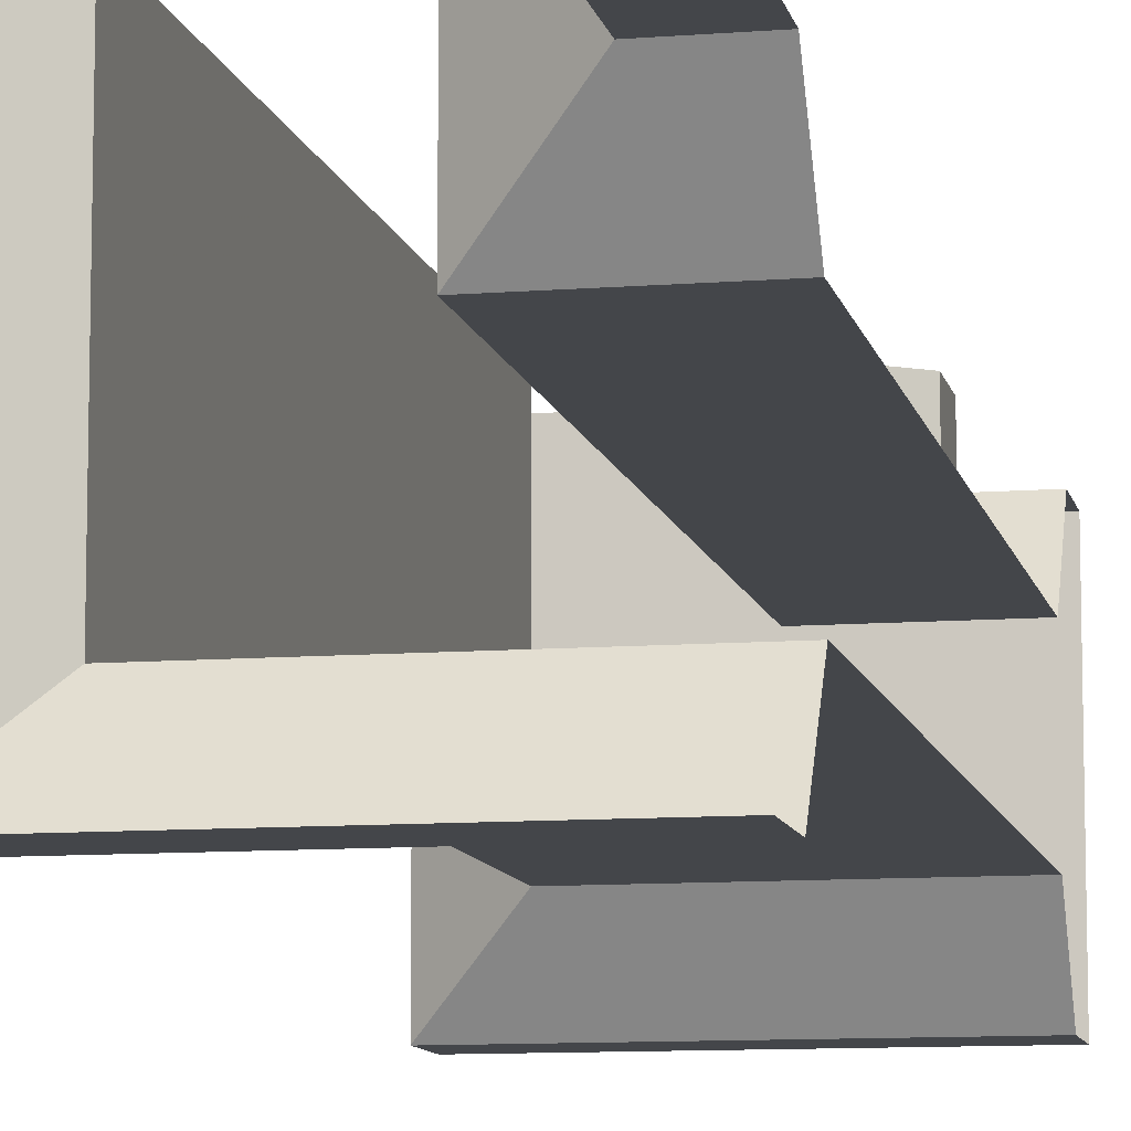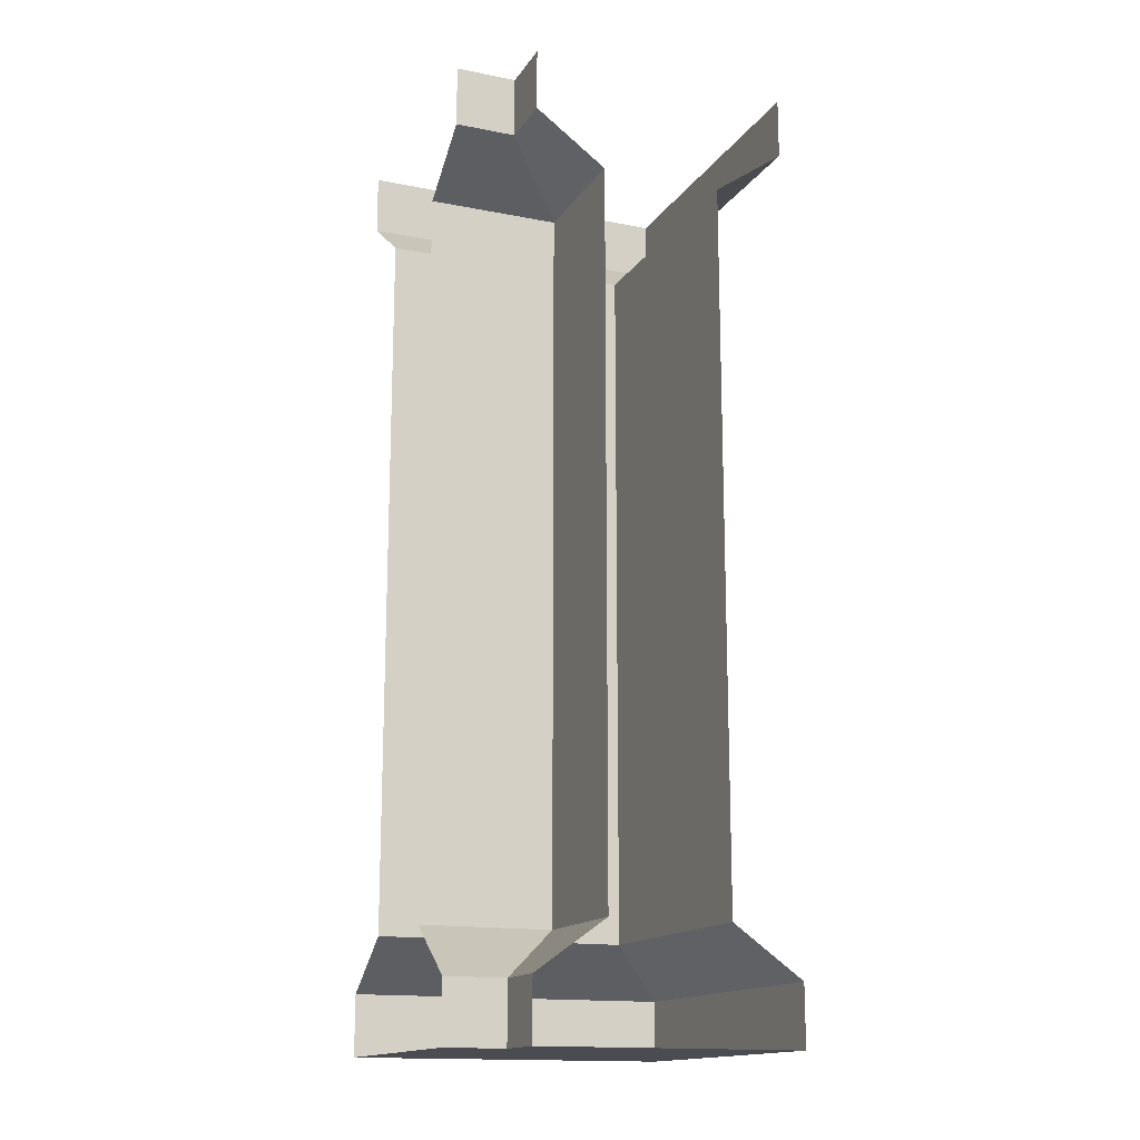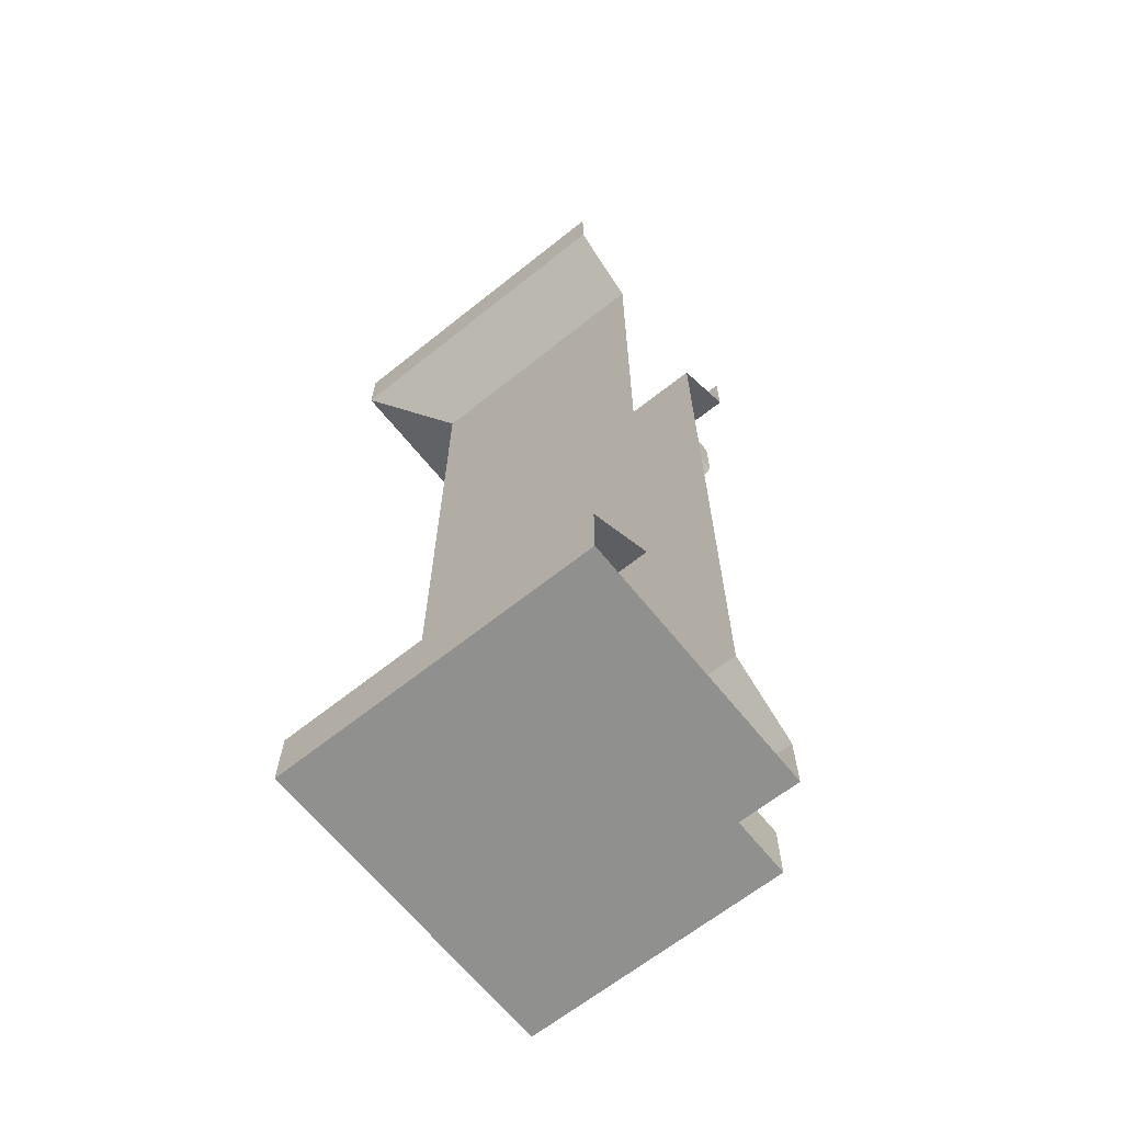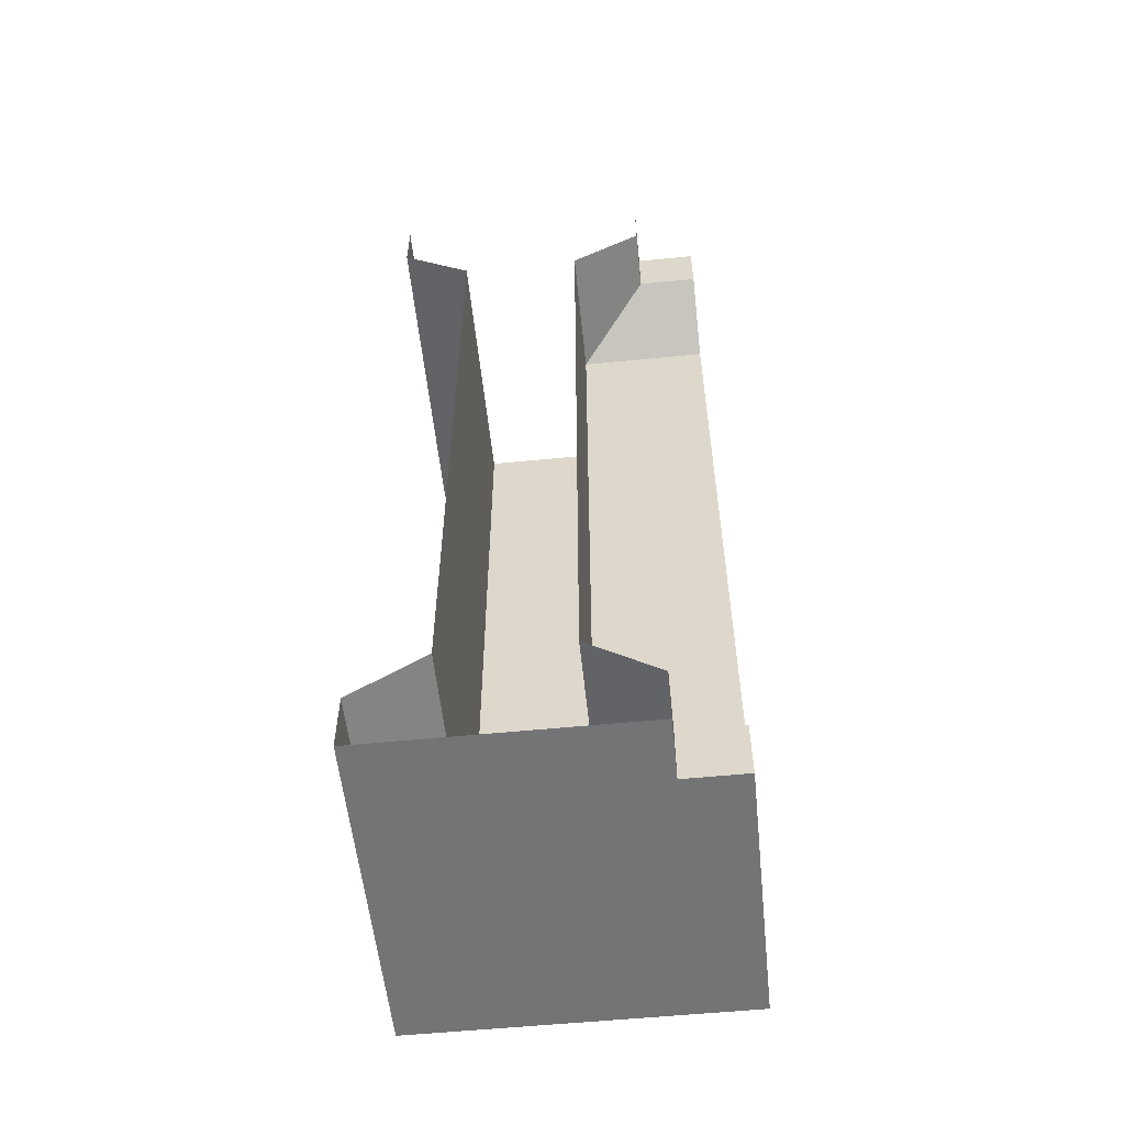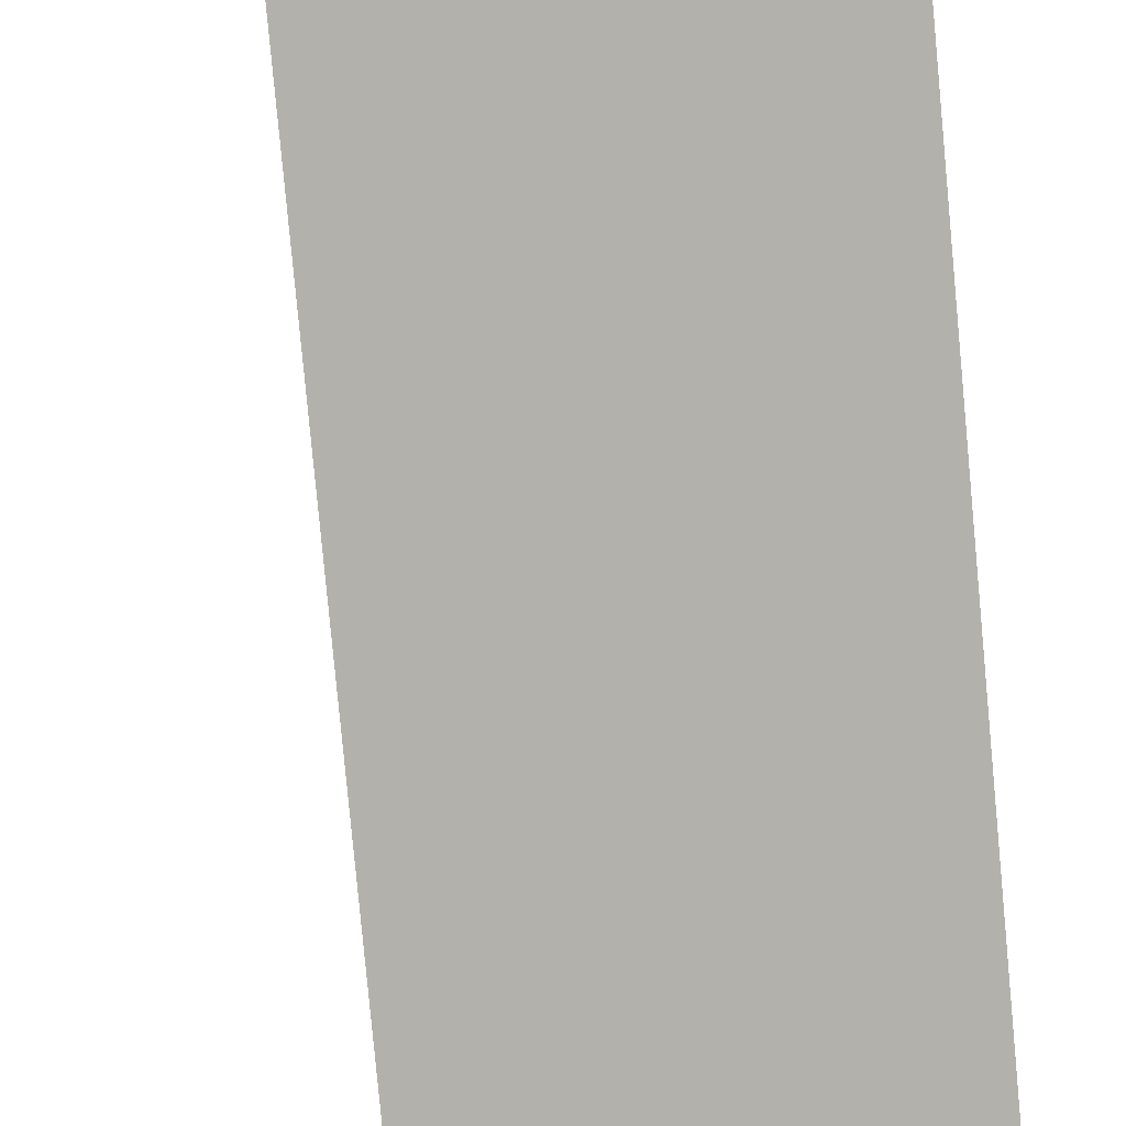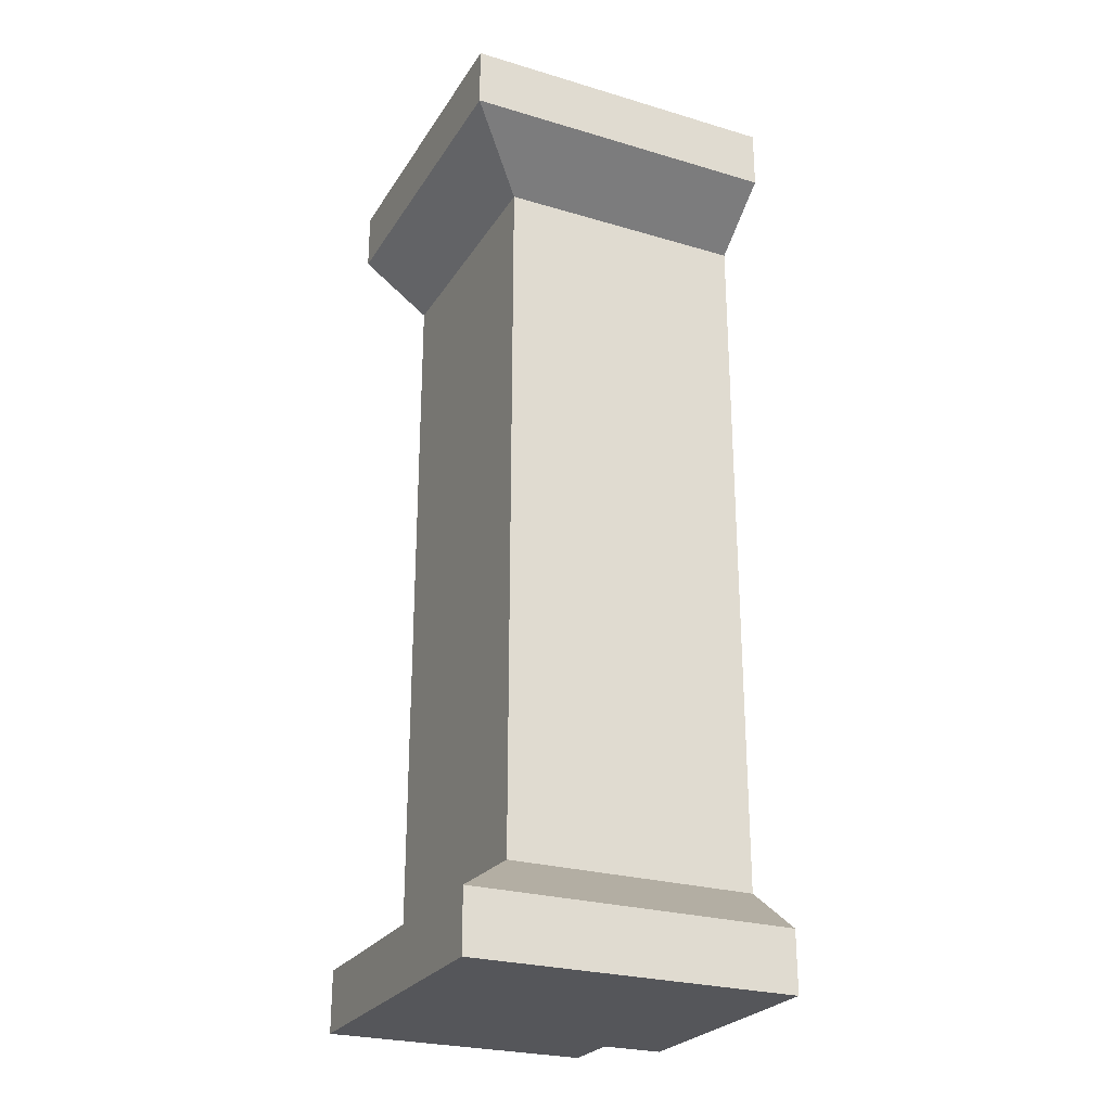
<metadata>
{"format":"obj","ext":"obj","renderer":"f3d","projection":"perspective","resolution":1024,"background":"white","views":[{"elev":-9.8,"azim":-168.3,"up":"+Z"},{"elev":-15.5,"azim":-22.4,"up":"+Y"},{"elev":-65.5,"azim":-141.3,"up":"+Y"},{"elev":-56.1,"azim":-84.1,"up":"+Y"},{"elev":-79.1,"azim":-174.7,"up":"+Z"},{"elev":-25.8,"azim":154.7,"up":"+Y"}]}
</metadata>
<code>
v -0.5 -0.04688 0.25
v -0.5 0 0.25
v -0.25 0 0.25
v -0.25 -0.04688 0.25
v -0.5 -0.08594 0.3047
v -0.3047 -0.08594 0.3047
v -0.5 -0.6406 0.3047
v -0.3047 -0.6406 0.3047
v -0.5 -0.6797 0.25
v -0.25 -0.6797 0.25
v -0.5 -0.7266 0.25
v -0.25 -0.7266 0.25
v -0.5 -0.7266 0.4531
v -0.4531 -0.7266 0.4531
v -0.5 -0.6797 0.4531
v -0.4531 -0.6797 0.4531
v -0.5 -0.6406 0.3984
v -0.3984 -0.6406 0.3984
v -0.5 -0.08594 0.3984
v -0.3984 -0.08594 0.3984
v -0.5 -0.04688 0.4531
v -0.4531 -0.04688 0.4531
v -0.5 0 0.4531
v -0.4531 0 0.4531
v -0.4531 -0.04688 0.5
v -0.4531 0 0.5
v -0.25 0 0.5
v -0.25 -0.04688 0.5
v -0.3047 -0.08594 0.5
v -0.3984 -0.08594 0.5
v -0.3984 -0.6406 0.5
v -0.4531 -0.6797 0.5
v -0.4531 -0.7266 0.5
v -0.25 -0.7266 0.5
v -0.25 -0.6797 0.5
v -0.3047 -0.6406 0.5
f 1 2 3
f 1 3 4
f 7 8 9
f 9 8 10
f 9 10 11
f 11 10 12
f 13 14 15
f 15 14 16
f 15 16 17
f 17 16 18
f 21 22 23
f 23 22 24
f 24 22 25
f 24 25 26
f 27 28 4
f 27 4 3
f 31 18 32
f 32 18 16
f 32 16 33
f 33 16 14
f 34 12 35
f 35 12 10
f 35 10 36
f 36 10 8
f 1 4 5
f 5 4 6
f 5 6 7
f 7 6 8
f 11 12 13
f 13 12 14
f 17 18 19
f 19 18 20
f 19 20 21
f 21 20 22
f 28 29 6
f 28 6 4
f 30 25 22
f 30 22 20
f 30 20 31
f 31 20 18
f 33 14 34
f 34 14 12
f 36 8 29
f 29 8 6

</code>
